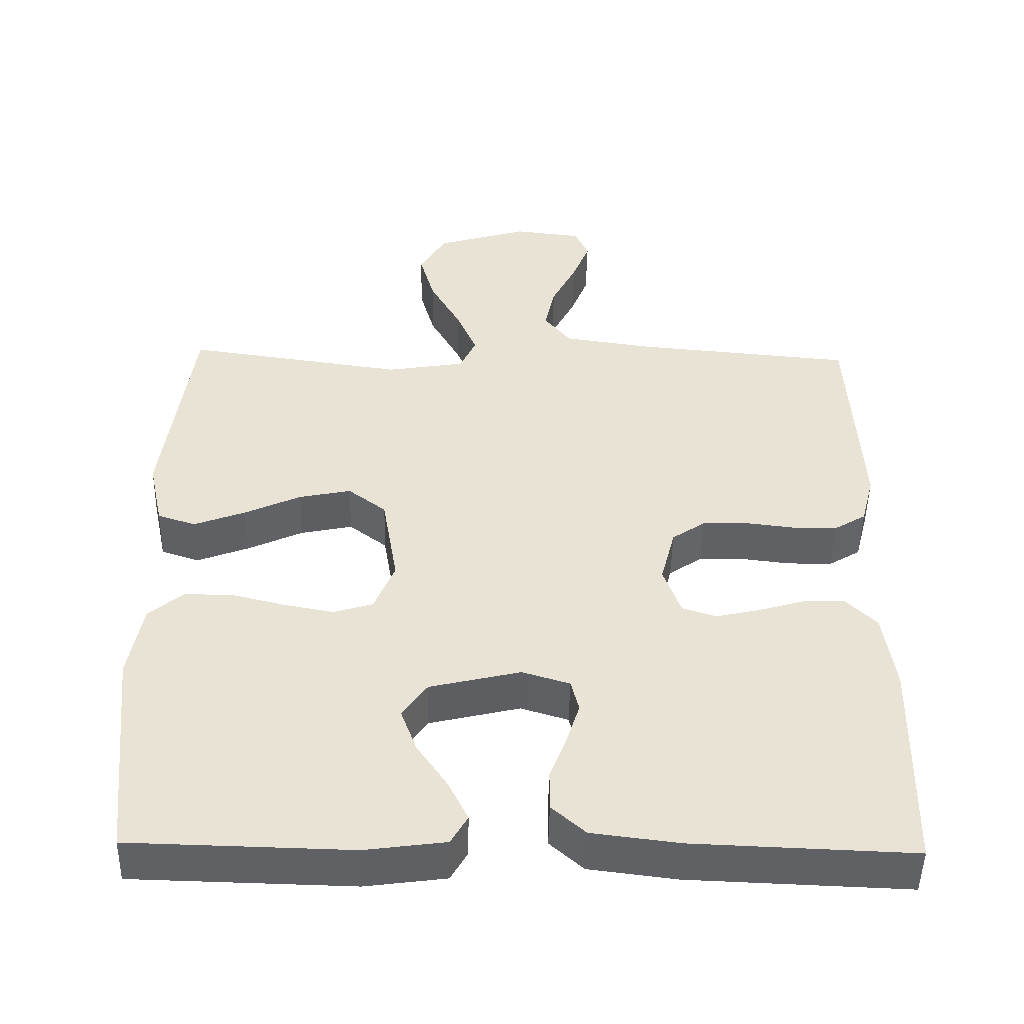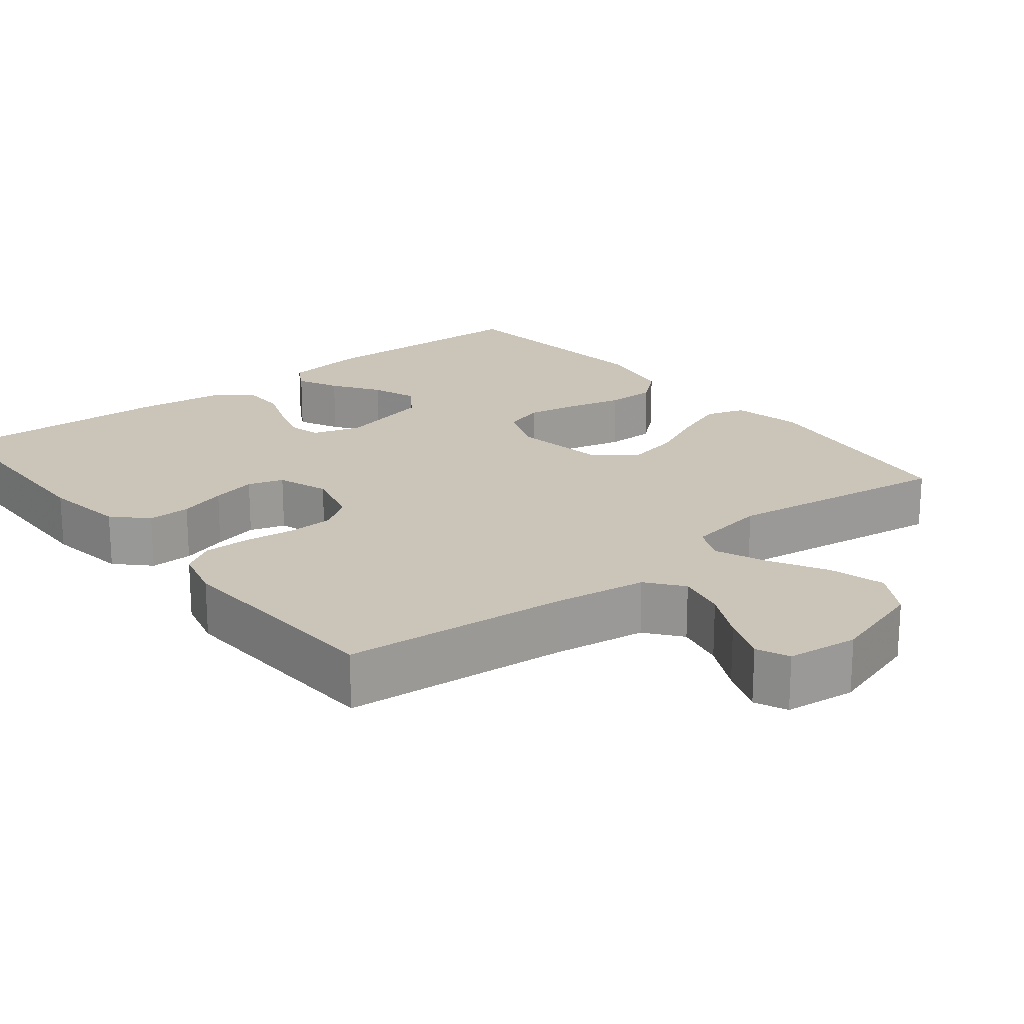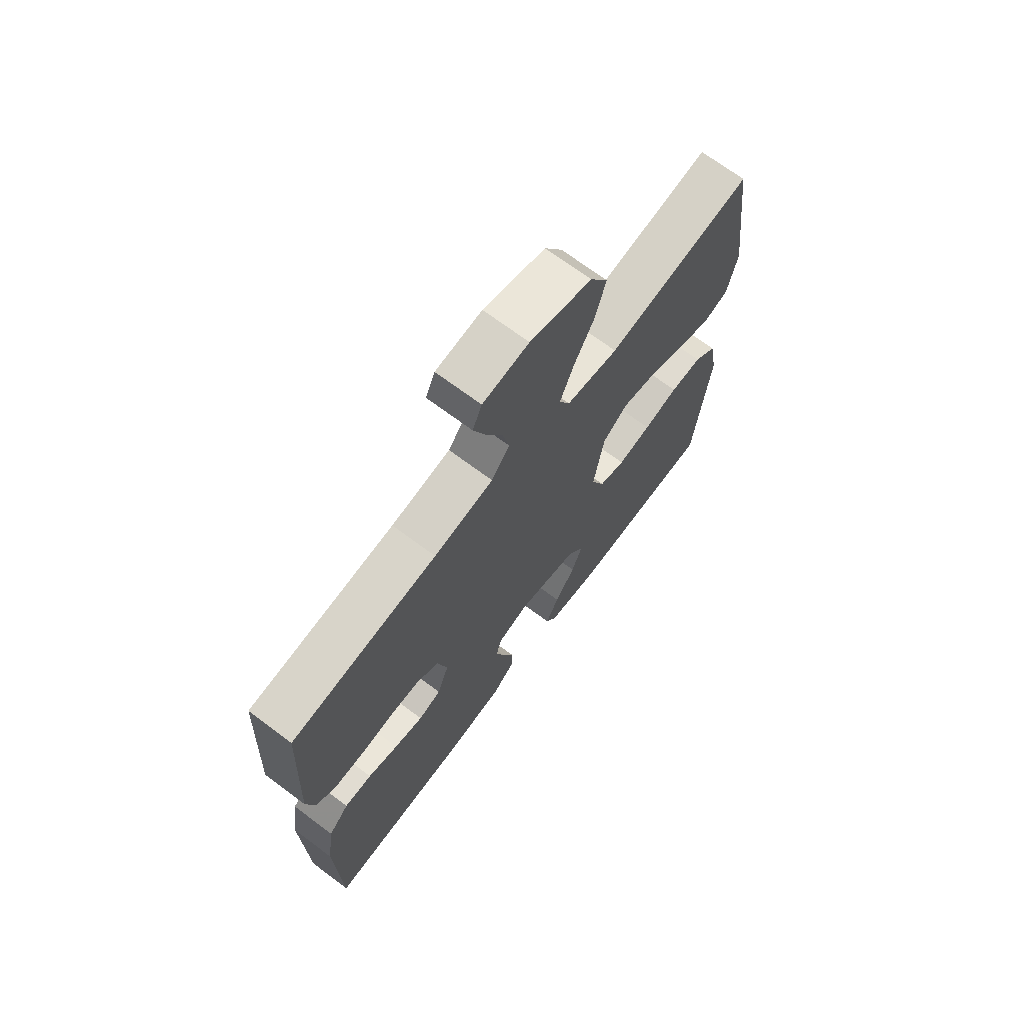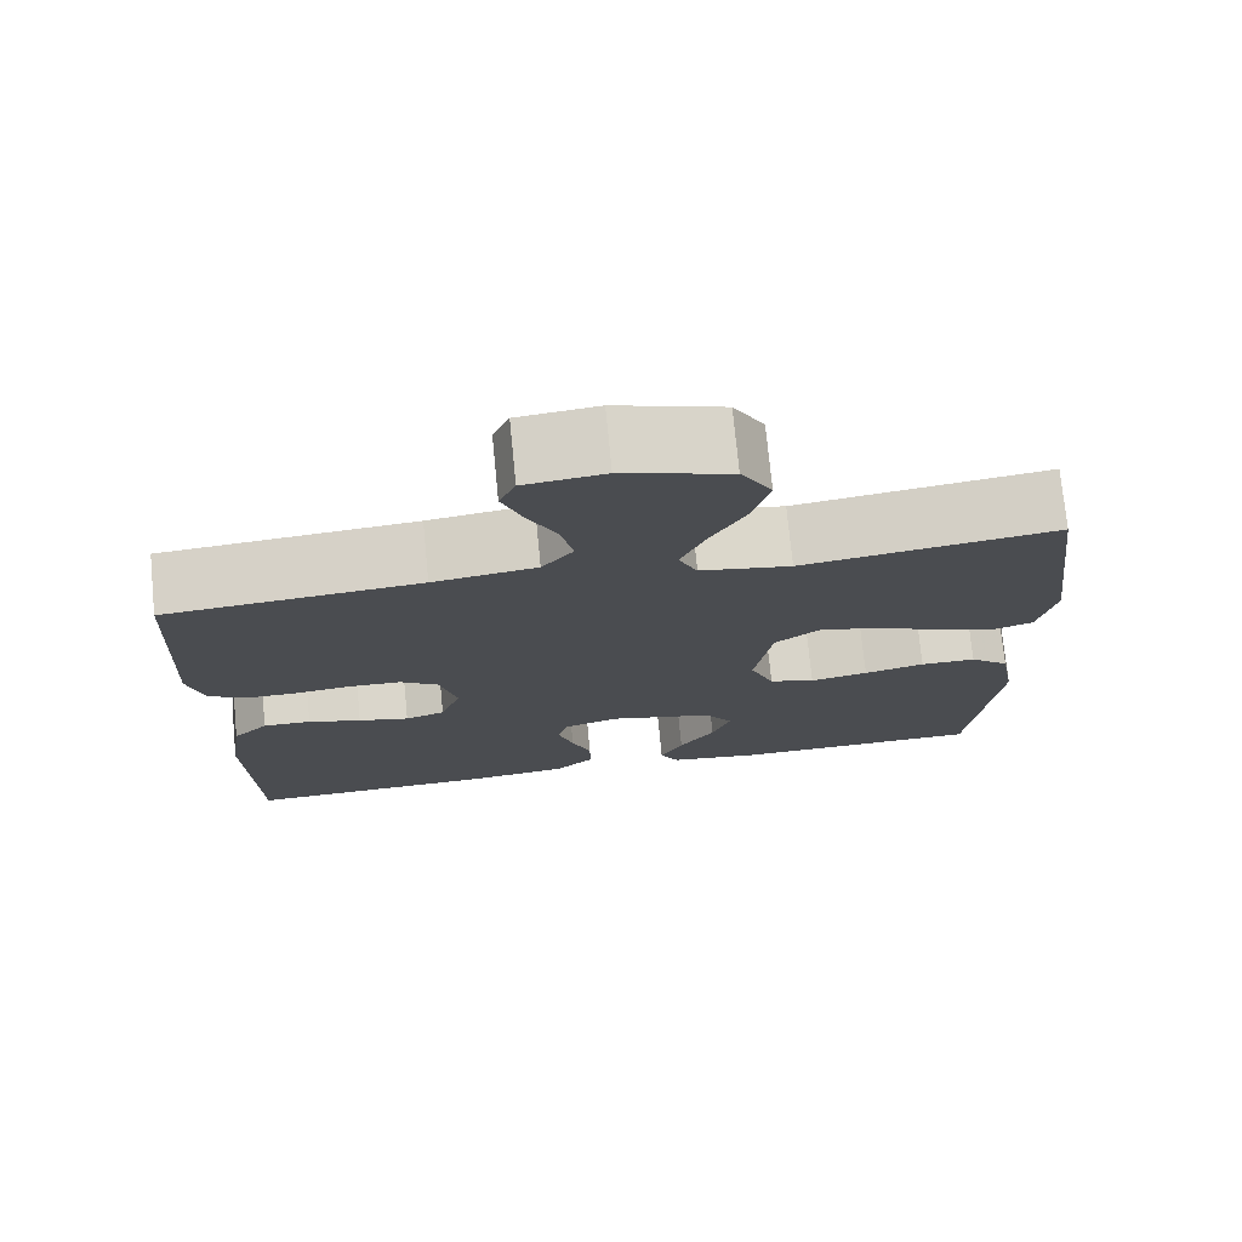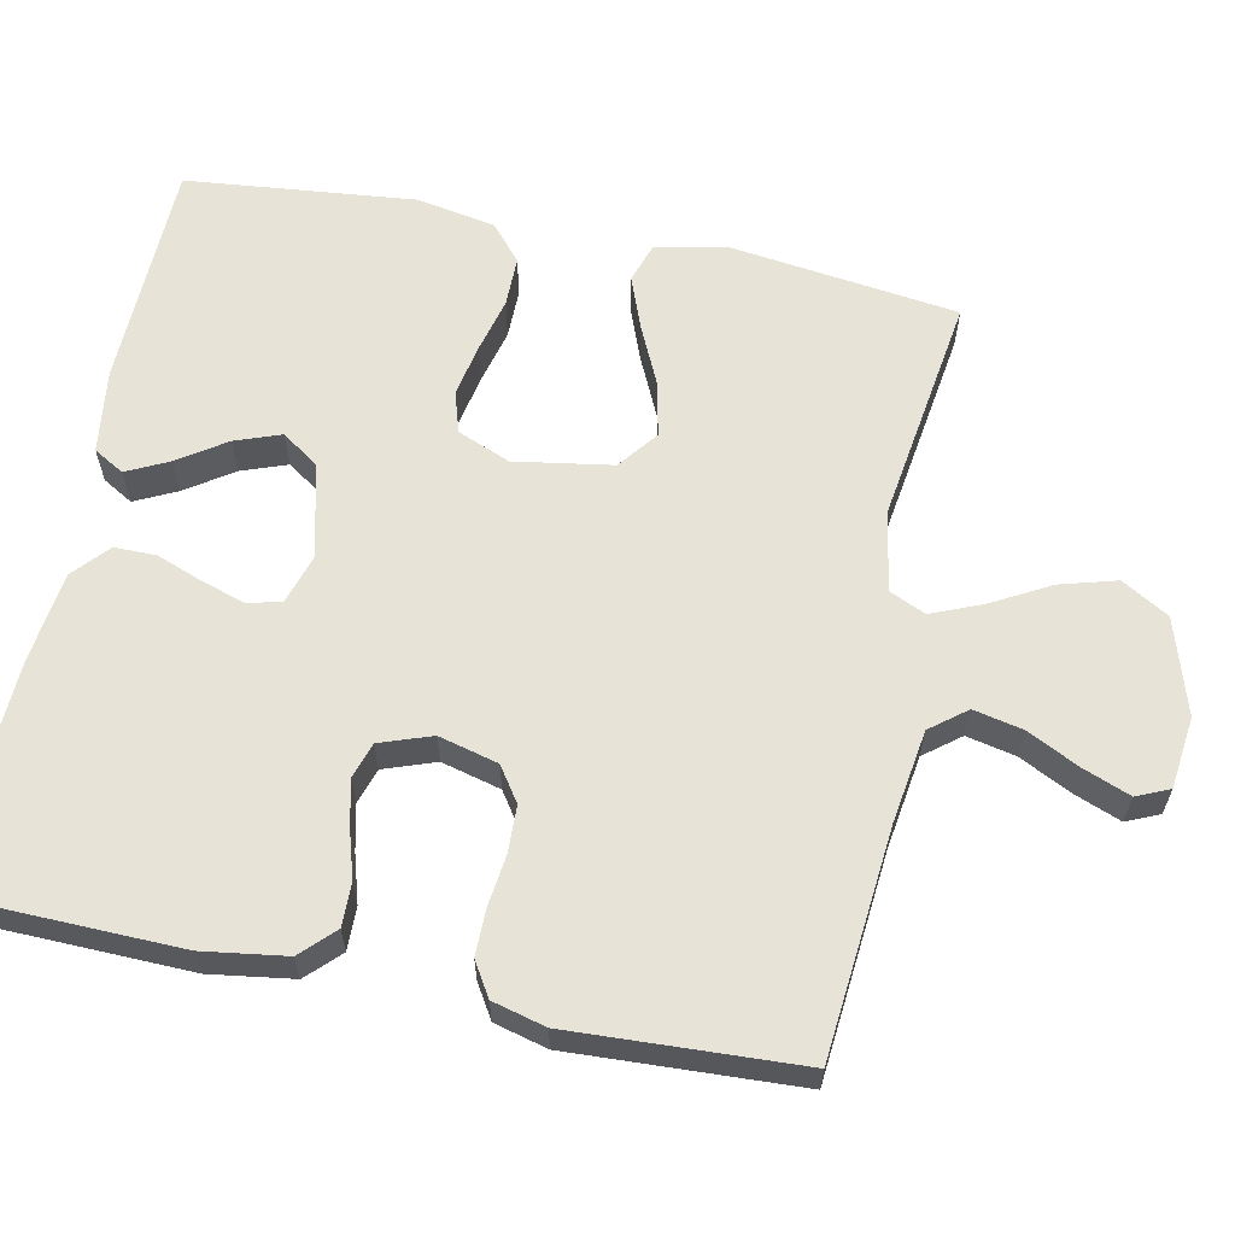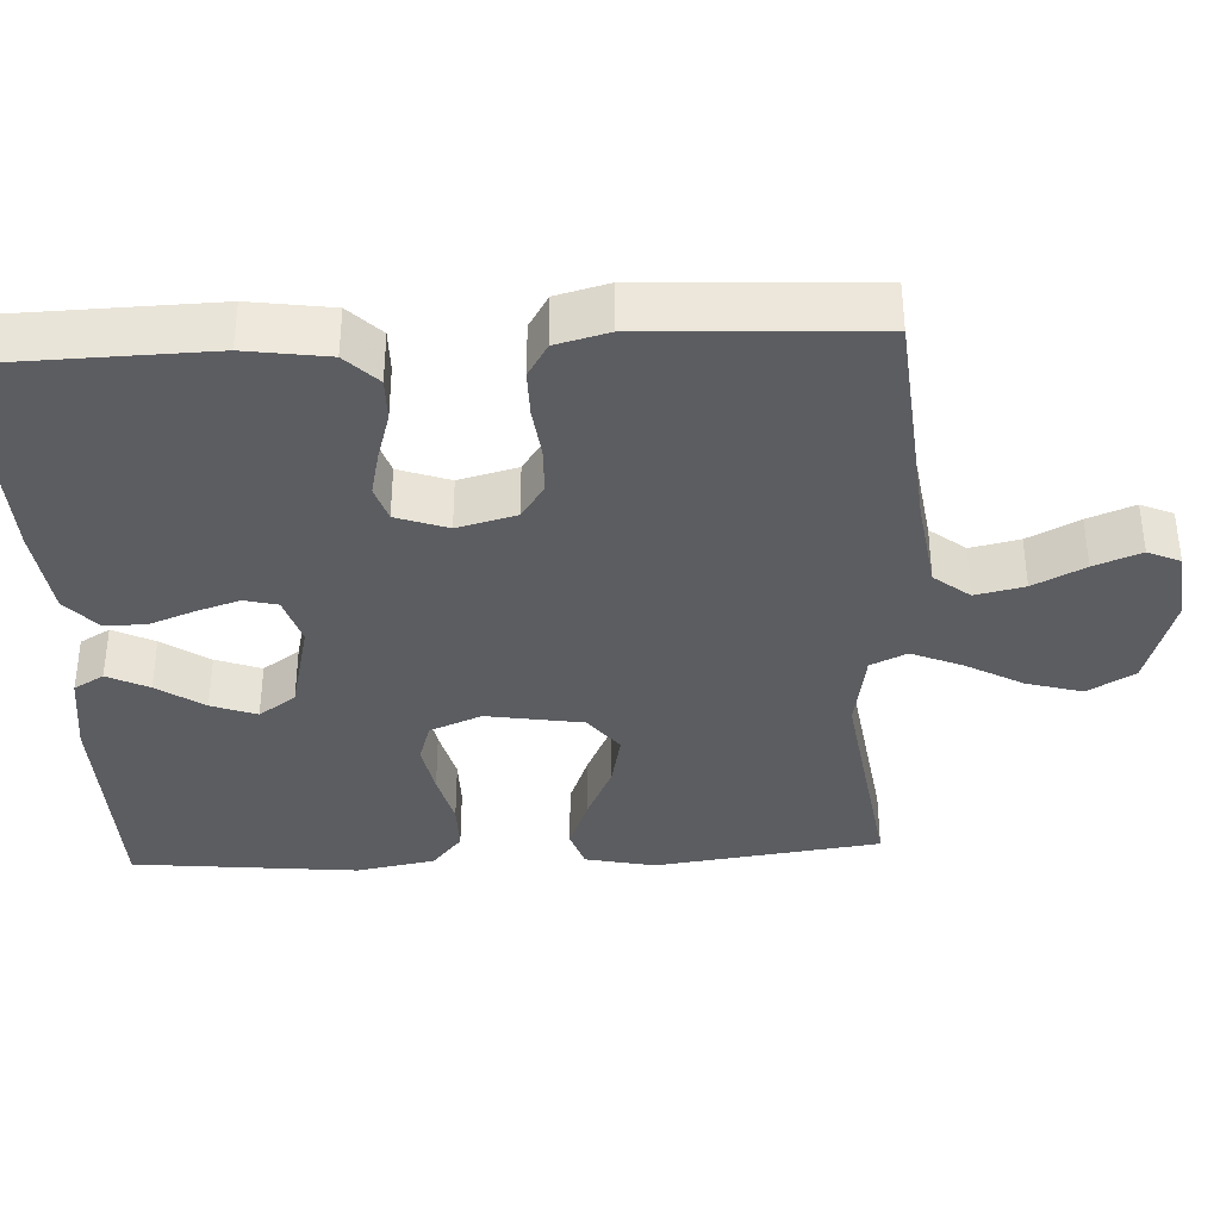
<metadata>
{"format":"obj","ext":"obj","renderer":"f3d","projection":"perspective","resolution":1024,"background":"white","views":[{"elev":-48.6,"azim":178.8,"up":"+Z"},{"elev":20.4,"azim":-38.6,"up":"+Y"},{"elev":70.1,"azim":-53.2,"up":"+Z"},{"elev":74.7,"azim":-5.6,"up":"+Z"},{"elev":61.8,"azim":-78.3,"up":"+Y"},{"elev":-36.8,"azim":-87.0,"up":"+Y"}]}
</metadata>
<code>
v -0.5 0.07 -0.5
v -0.507 0.07 -0.2
v -0.491 0.07 -0.091
v -0.449 0.07 -0.049
v -0.392 0.07 -0.05
v -0.329 0.07 -0.069
v -0.269 0.07 -0.083
v -0.222 0.07 -0.068
v -0.198 0.07 0
v -0.218 0.07 0.078
v -0.263 0.07 0.109
v -0.325 0.07 0.111
v -0.392 0.07 0.103
v -0.453 0.07 0.103
v -0.497 0.07 0.13
v -0.515 0.07 0.2
v -0.5 0.07 0.5
v -0.2 0.07 0.527
v -0.078 0.07 0.545
v -0.041 0.07 0.592
v -0.055 0.07 0.657
v -0.089 0.07 0.725
v -0.113 0.07 0.787
v -0.094 0.07 0.83
v 0 0.07 0.841
v 0.126 0.07 0.802
v 0.162 0.07 0.74
v 0.141 0.07 0.666
v 0.099 0.07 0.59
v 0.071 0.07 0.523
v 0.093 0.07 0.475
v 0.2 0.07 0.457
v 0.5 0.07 0.5
v 0.539 0.07 0.2
v 0.519 0.07 0.107
v 0.467 0.07 0.09
v 0.397 0.07 0.117
v 0.32 0.07 0.153
v 0.249 0.07 0.168
v 0.197 0.07 0.128
v 0.176 0.07 0
v 0.204 0.07 -0.069
v 0.258 0.07 -0.086
v 0.327 0.07 -0.073
v 0.399 0.07 -0.055
v 0.465 0.07 -0.055
v 0.512 0.07 -0.095
v 0.531 0.07 -0.2
v 0.5 0.07 -0.5
v 0.2 0.07 -0.507
v 0.09 0.07 -0.492
v 0.067 0.07 -0.452
v 0.094 0.07 -0.397
v 0.136 0.07 -0.335
v 0.158 0.07 -0.275
v 0.124 0.07 -0.226
v 0 0.07 -0.196
v -0.065 0.07 -0.216
v -0.076 0.07 -0.26
v -0.058 0.07 -0.317
v -0.035 0.07 -0.378
v -0.035 0.07 -0.433
v -0.081 0.07 -0.474
v -0.2 0.07 -0.489
v -0.5 0 -0.5
v -0.507 0 -0.2
v -0.491 0 -0.091
v -0.449 0 -0.049
v -0.392 0 -0.05
v -0.329 0 -0.069
v -0.269 0 -0.083
v -0.222 0 -0.068
v -0.198 0 0
v -0.218 0 0.078
v -0.263 0 0.109
v -0.325 0 0.111
v -0.392 0 0.103
v -0.453 0 0.103
v -0.497 0 0.13
v -0.515 0 0.2
v -0.5 0 0.5
v -0.2 0 0.527
v -0.078 0 0.545
v -0.041 0 0.592
v -0.055 0 0.657
v -0.089 0 0.725
v -0.113 0 0.787
v -0.094 0 0.83
v 0 0 0.841
v 0.126 0 0.802
v 0.162 0 0.74
v 0.141 0 0.666
v 0.099 0 0.59
v 0.071 0 0.523
v 0.093 0 0.475
v 0.2 0 0.457
v 0.5 0 0.5
v 0.539 0 0.2
v 0.519 0 0.107
v 0.467 0 0.09
v 0.397 0 0.117
v 0.32 0 0.153
v 0.249 0 0.168
v 0.197 0 0.128
v 0.176 0 0
v 0.204 0 -0.069
v 0.258 0 -0.086
v 0.327 0 -0.073
v 0.399 0 -0.055
v 0.465 0 -0.055
v 0.512 0 -0.095
v 0.531 0 -0.2
v 0.5 0 -0.5
v 0.2 0 -0.507
v 0.09 0 -0.492
v 0.067 0 -0.452
v 0.094 0 -0.397
v 0.136 0 -0.335
v 0.158 0 -0.275
v 0.124 0 -0.226
v 0 0 -0.196
v -0.065 0 -0.216
v -0.076 0 -0.26
v -0.058 0 -0.317
v -0.035 0 -0.378
v -0.035 0 -0.433
v -0.081 0 -0.474
v -0.2 0 -0.489
f 60 61 62 63
f 59 60 63 64
f 58 59 64 1
f 51 52 53 54
f 51 54 55
f 50 51 55
f 49 50 55
f 48 49 55 56
f 44 45 46 47
f 43 44 47 48
f 42 43 48 56
f 35 36 37 38
f 33 34 35 38
f 32 33 38 39
f 31 32 39 40
f 26 27 28 29
f 26 29 30
f 25 26 30
f 24 25 30
f 21 22 23 24
f 21 24 30 31
f 15 16 17 18
f 15 18 19
f 12 13 14 15
f 11 12 15 19
f 10 11 19 20
f 3 4 5 6
f 3 6 7
f 58 1 2 3
f 57 58 3 7
f 41 42 56 57
f 20 21 31 40
f 9 10 20 40
f 8 9 40 41
f 7 8 41 57
f 127 126 125 124
f 128 127 124 123
f 65 128 123 122
f 118 117 116 115
f 119 118 115
f 119 115 114
f 119 114 113
f 120 119 113 112
f 111 110 109 108
f 112 111 108 107
f 120 112 107 106
f 102 101 100 99
f 102 99 98 97
f 103 102 97 96
f 104 103 96 95
f 93 92 91 90
f 94 93 90
f 94 90 89
f 94 89 88
f 88 87 86 85
f 95 94 88 85
f 82 81 80 79
f 83 82 79
f 79 78 77 76
f 83 79 76 75
f 84 83 75 74
f 70 69 68 67
f 71 70 67
f 67 66 65 122
f 71 67 122 121
f 121 120 106 105
f 104 95 85 84
f 104 84 74 73
f 105 104 73 72
f 121 105 72 71
f 1 65 66 2
f 2 66 67 3
f 3 67 68 4
f 4 68 69 5
f 5 69 70 6
f 6 70 71 7
f 7 71 72 8
f 8 72 73 9
f 9 73 74 10
f 10 74 75 11
f 11 75 76 12
f 12 76 77 13
f 13 77 78 14
f 14 78 79 15
f 15 79 80 16
f 16 80 81 17
f 17 81 82 18
f 18 82 83 19
f 19 83 84 20
f 20 84 85 21
f 21 85 86 22
f 22 86 87 23
f 23 87 88 24
f 24 88 89 25
f 25 89 90 26
f 26 90 91 27
f 27 91 92 28
f 28 92 93 29
f 29 93 94 30
f 30 94 95 31
f 31 95 96 32
f 32 96 97 33
f 33 97 98 34
f 34 98 99 35
f 35 99 100 36
f 36 100 101 37
f 37 101 102 38
f 38 102 103 39
f 39 103 104 40
f 40 104 105 41
f 41 105 106 42
f 42 106 107 43
f 43 107 108 44
f 44 108 109 45
f 45 109 110 46
f 46 110 111 47
f 47 111 112 48
f 48 112 113 49
f 49 113 114 50
f 50 114 115 51
f 51 115 116 52
f 52 116 117 53
f 53 117 118 54
f 54 118 119 55
f 55 119 120 56
f 56 120 121 57
f 57 121 122 58
f 58 122 123 59
f 59 123 124 60
f 60 124 125 61
f 61 125 126 62
f 62 126 127 63
f 63 127 128 64
f 64 128 65 1

</code>
